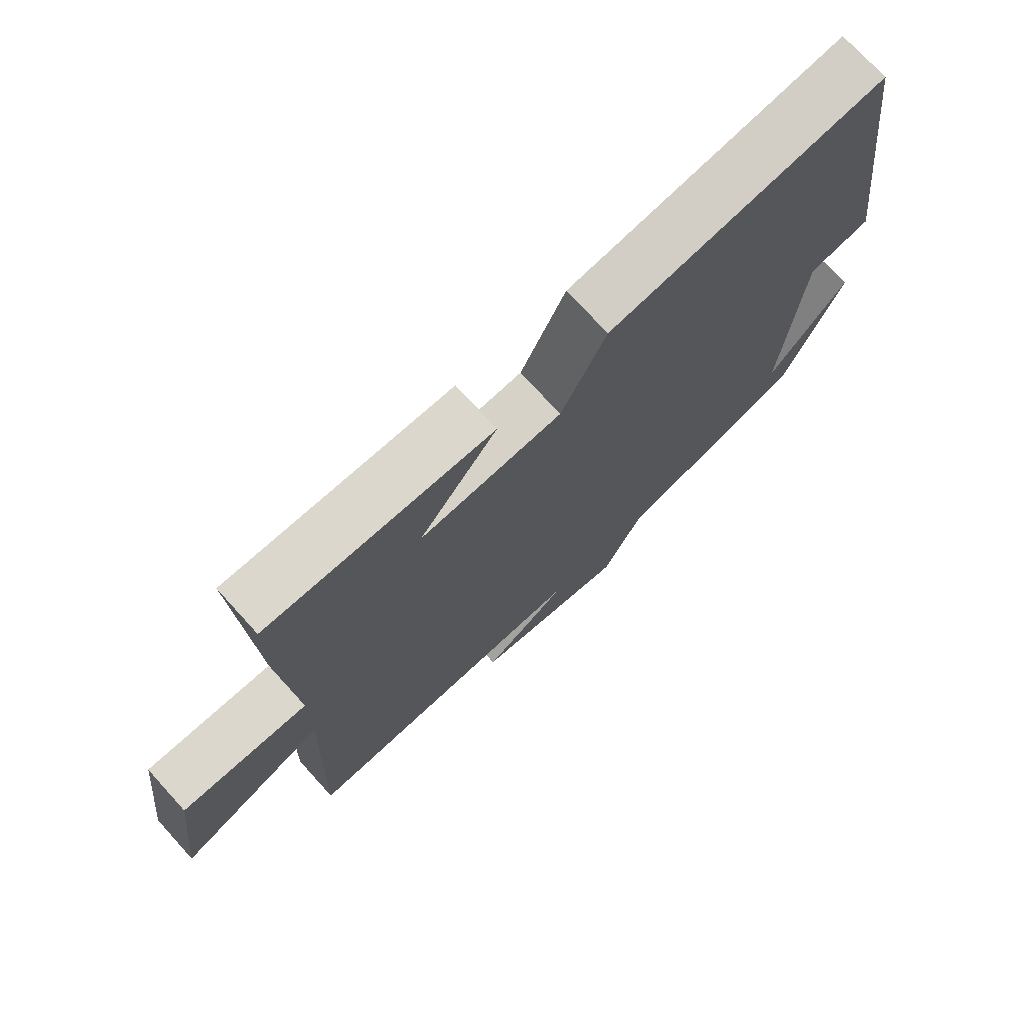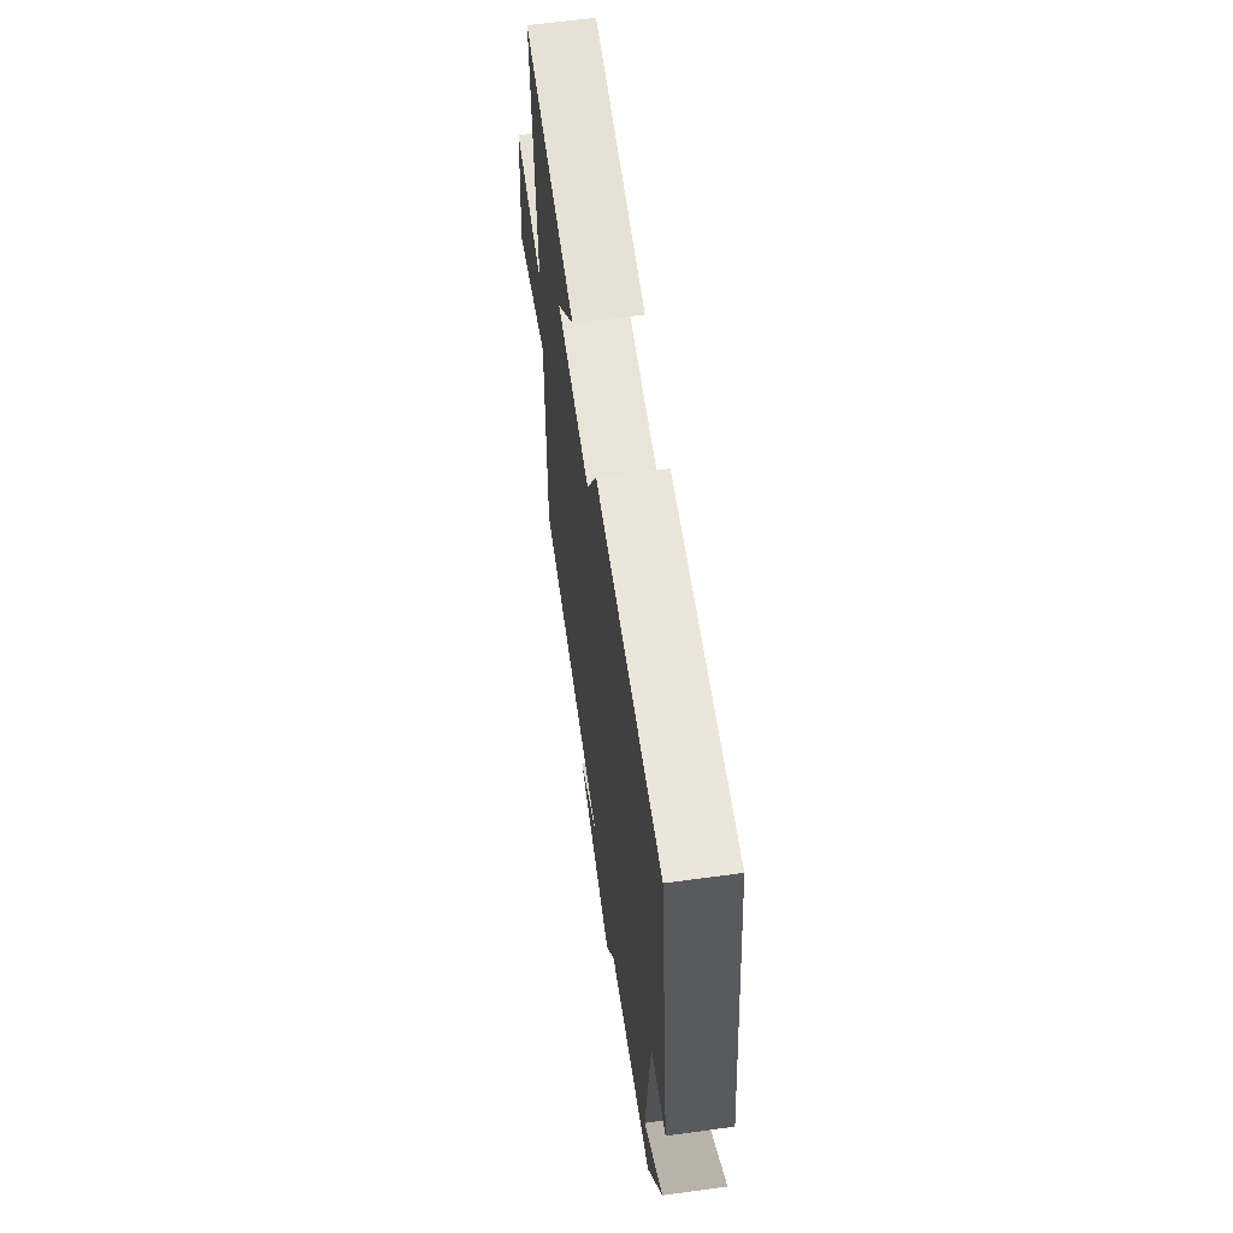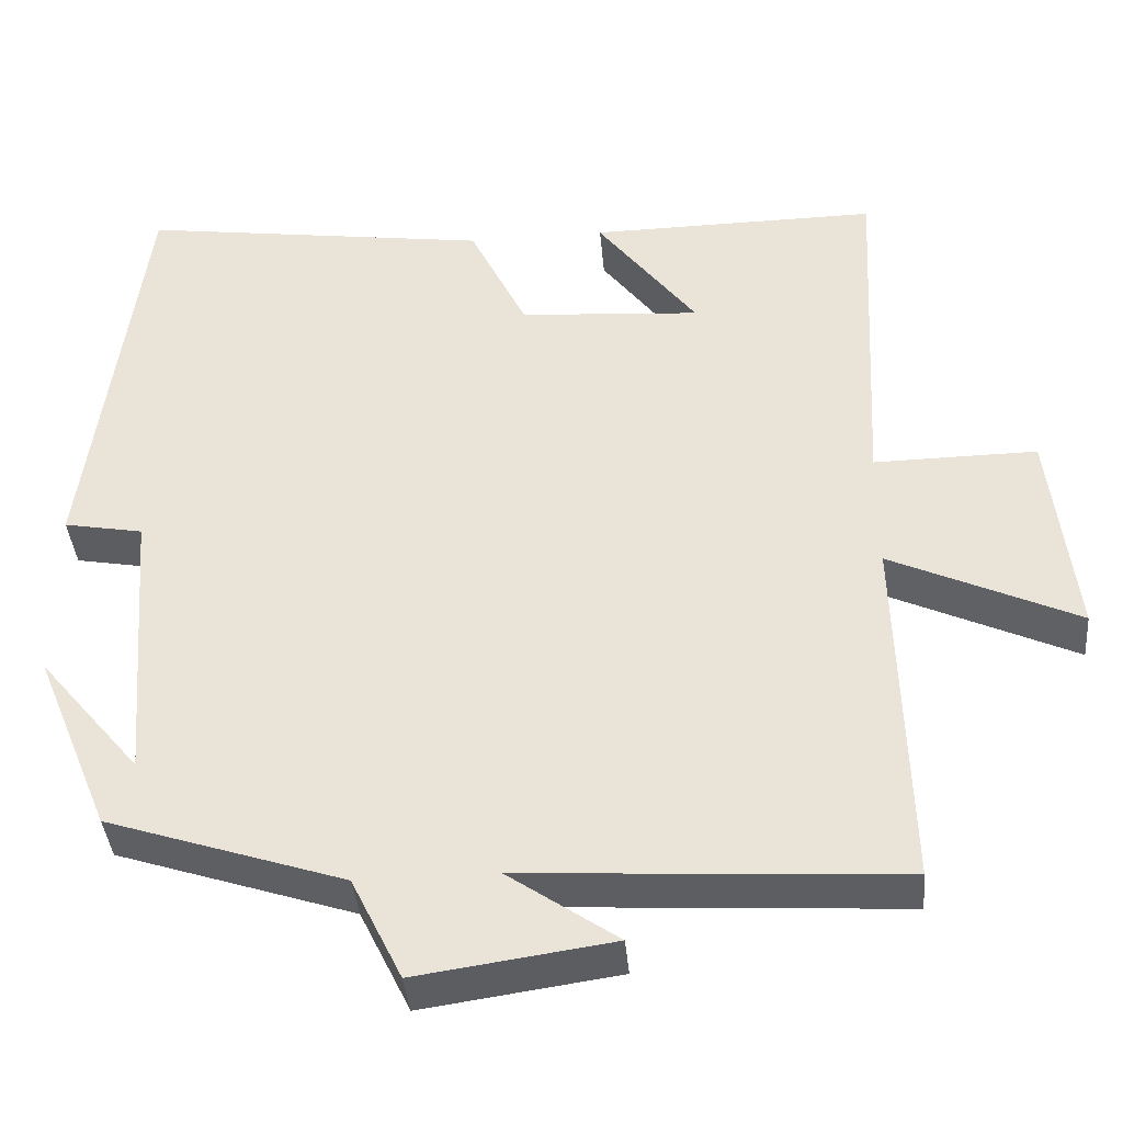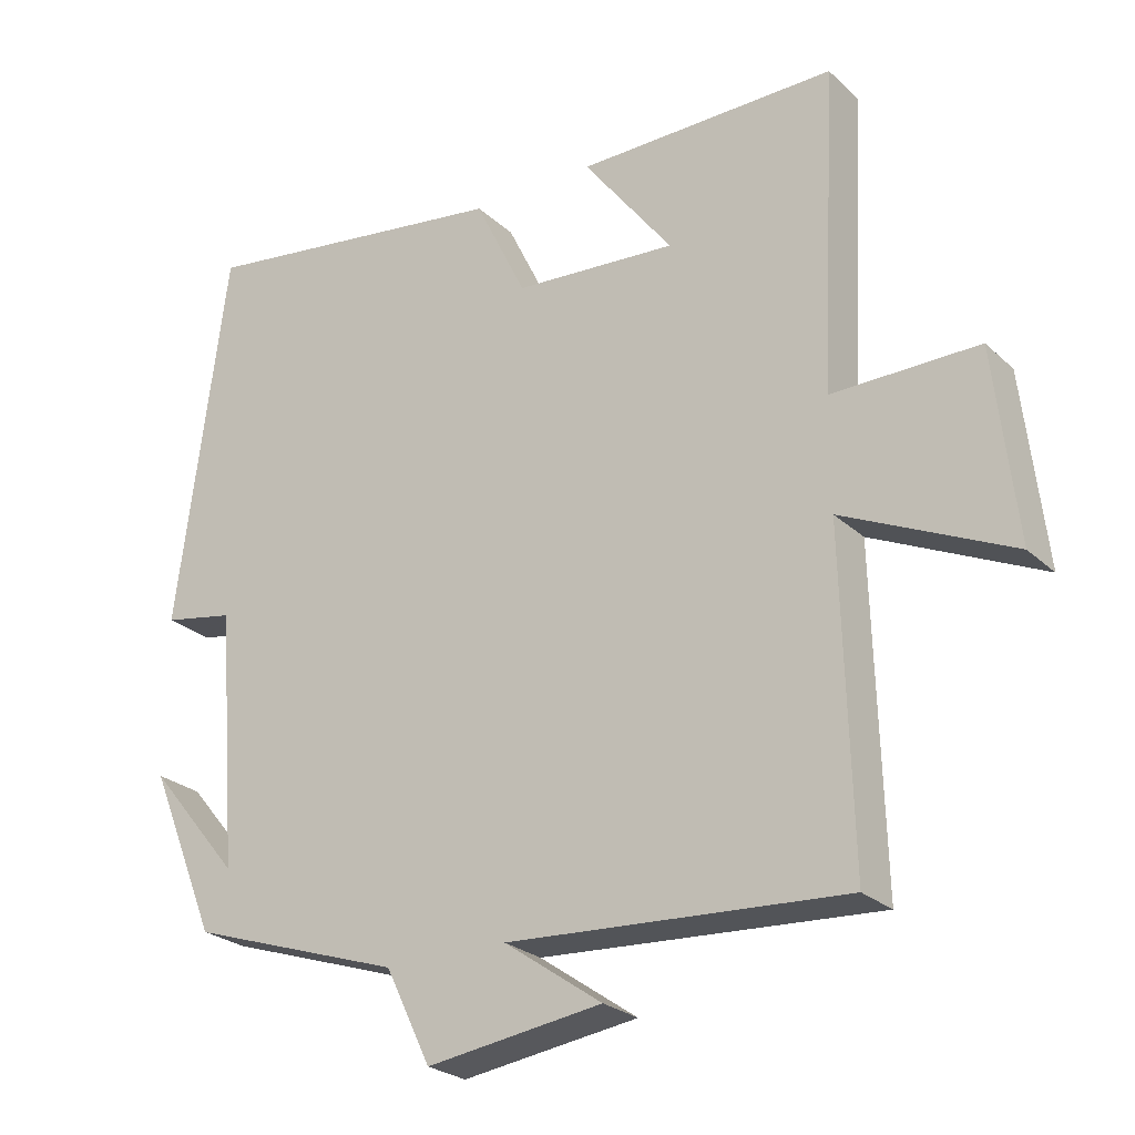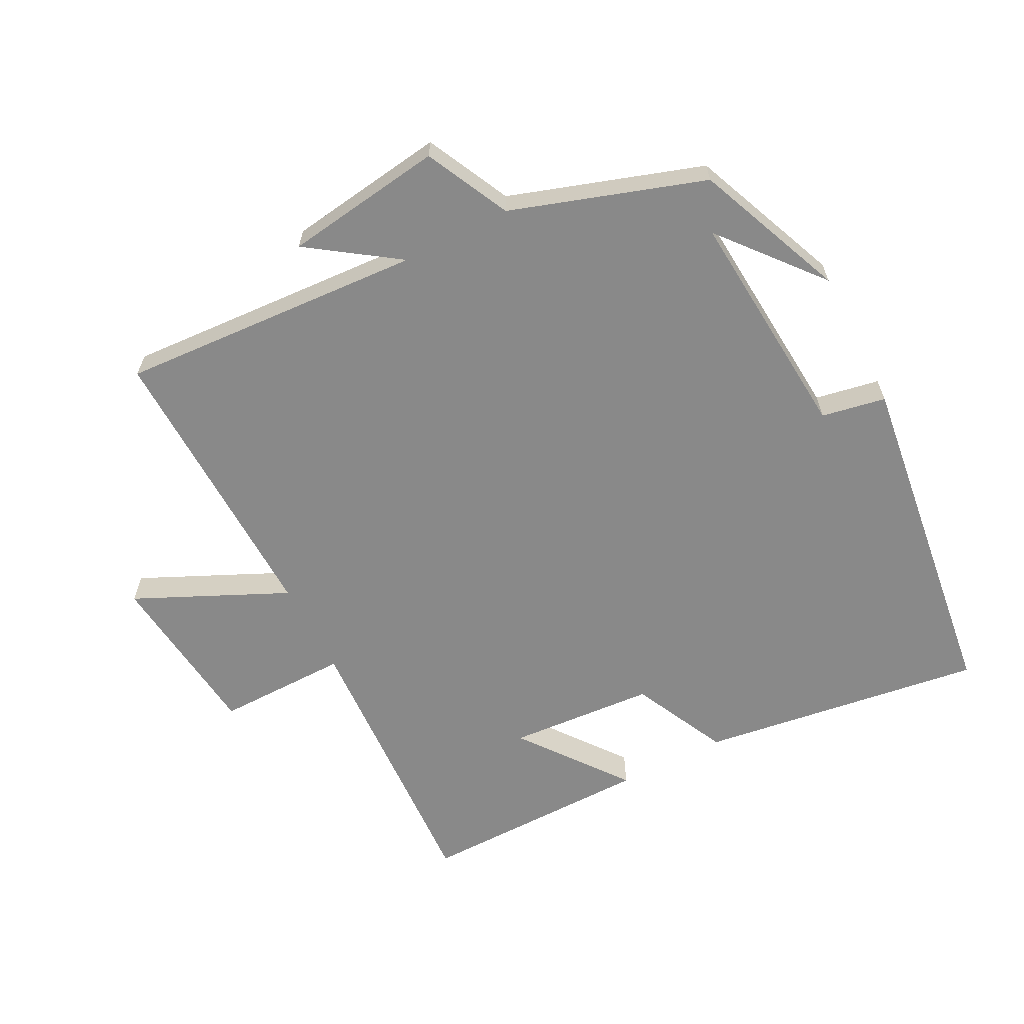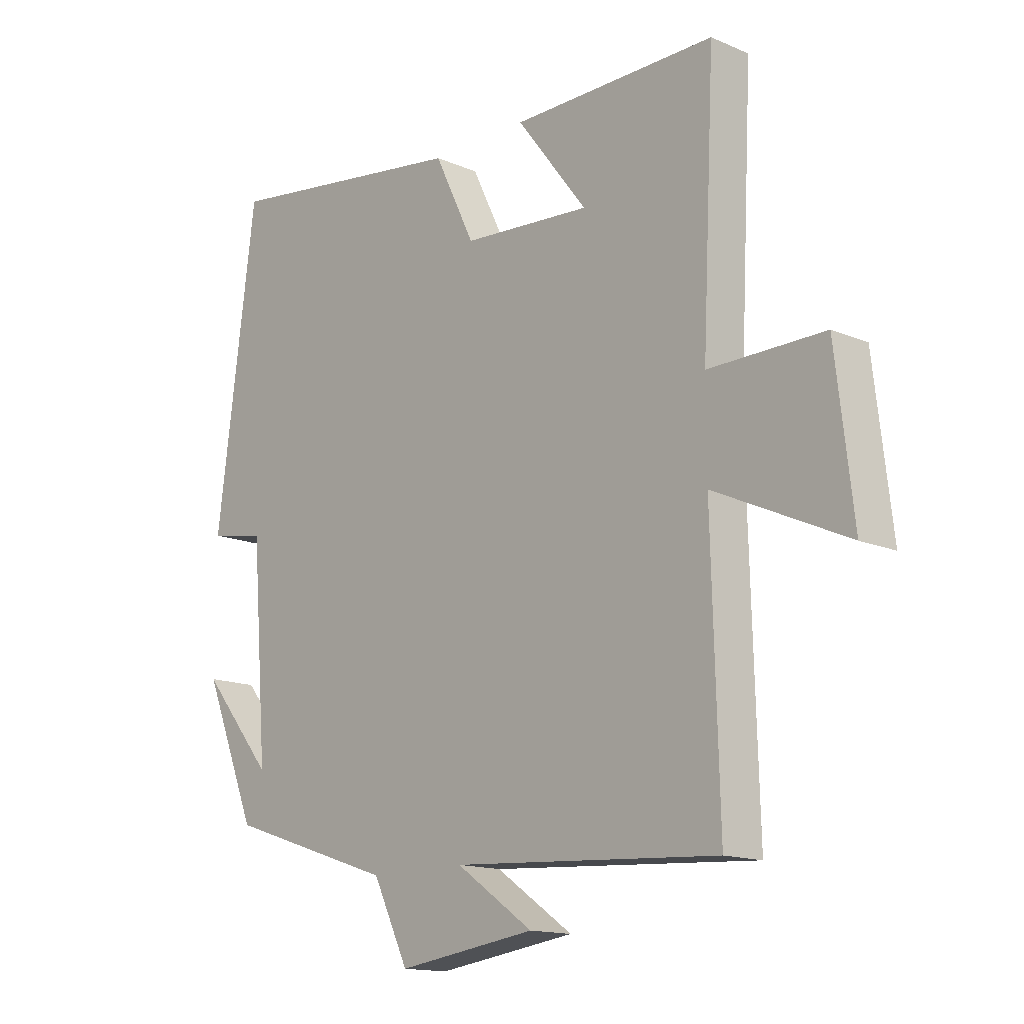
<metadata>
{"format":"obj","ext":"obj","renderer":"f3d","projection":"perspective","resolution":1024,"background":"white","views":[{"elev":73.3,"azim":137.7,"up":"+Z"},{"elev":63.7,"azim":-97.8,"up":"+Z"},{"elev":-39.3,"azim":5.1,"up":"+Z"},{"elev":-25.2,"azim":34.9,"up":"+Z"},{"elev":-63.1,"azim":-152.7,"up":"+Y"},{"elev":-14.7,"azim":47.1,"up":"+Z"}]}
</metadata>
<code>
v 0.512 0.07 -0.528
v 0.052 0.07 -0.5
v 0.186 0.07 -0.593
v -0.054 0.07 -0.627
v -0.116 0.07 -0.5
v -0.407 0.07 -0.404
v -0.5 0.07 -0.178
v -0.375 0.07 -0.328
v -0.403 0.07 0.024
v -0.5 0.07 0.042
v -0.432 0.07 0.561
v -0.001 0.07 0.5
v 0.069 0.07 0.356
v 0.291 0.07 0.34
v 0.169 0.07 0.5
v 0.522 0.07 0.503
v 0.5 0.07 0.067
v 0.699 0.07 0.069
v 0.729 0.07 -0.191
v 0.5 0.07 -0.085
v 0.512 0 -0.528
v 0.052 0 -0.5
v 0.186 0 -0.593
v -0.054 0 -0.627
v -0.116 0 -0.5
v -0.407 0 -0.404
v -0.5 0 -0.178
v -0.375 0 -0.328
v -0.403 0 0.024
v -0.5 0 0.042
v -0.432 0 0.561
v -0.001 0 0.5
v 0.069 0 0.356
v 0.291 0 0.34
v 0.169 0 0.5
v 0.522 0 0.503
v 0.5 0 0.067
v 0.699 0 0.069
v 0.729 0 -0.191
v 0.5 0 -0.085
f 17 18 19 20
f 14 15 16 17
f 13 14 17 20
f 11 12 13
f 10 11 13
f 9 10 13
f 20 1 2
f 13 20 2
f 9 13 2
f 8 9 2
f 6 7 8
f 8 2 3
f 6 8 3
f 5 6 3
f 3 4 5
f 40 39 38 37
f 37 36 35 34
f 40 37 34 33
f 33 32 31
f 33 31 30
f 33 30 29
f 22 21 40
f 22 40 33
f 22 33 29
f 22 29 28
f 28 27 26
f 23 22 28
f 23 28 26
f 23 26 25
f 25 24 23
f 1 21 22 2
f 2 22 23 3
f 3 23 24 4
f 4 24 25 5
f 5 25 26 6
f 6 26 27 7
f 7 27 28 8
f 8 28 29 9
f 9 29 30 10
f 10 30 31 11
f 11 31 32 12
f 12 32 33 13
f 13 33 34 14
f 14 34 35 15
f 15 35 36 16
f 16 36 37 17
f 17 37 38 18
f 18 38 39 19
f 19 39 40 20
f 20 40 21 1

</code>
